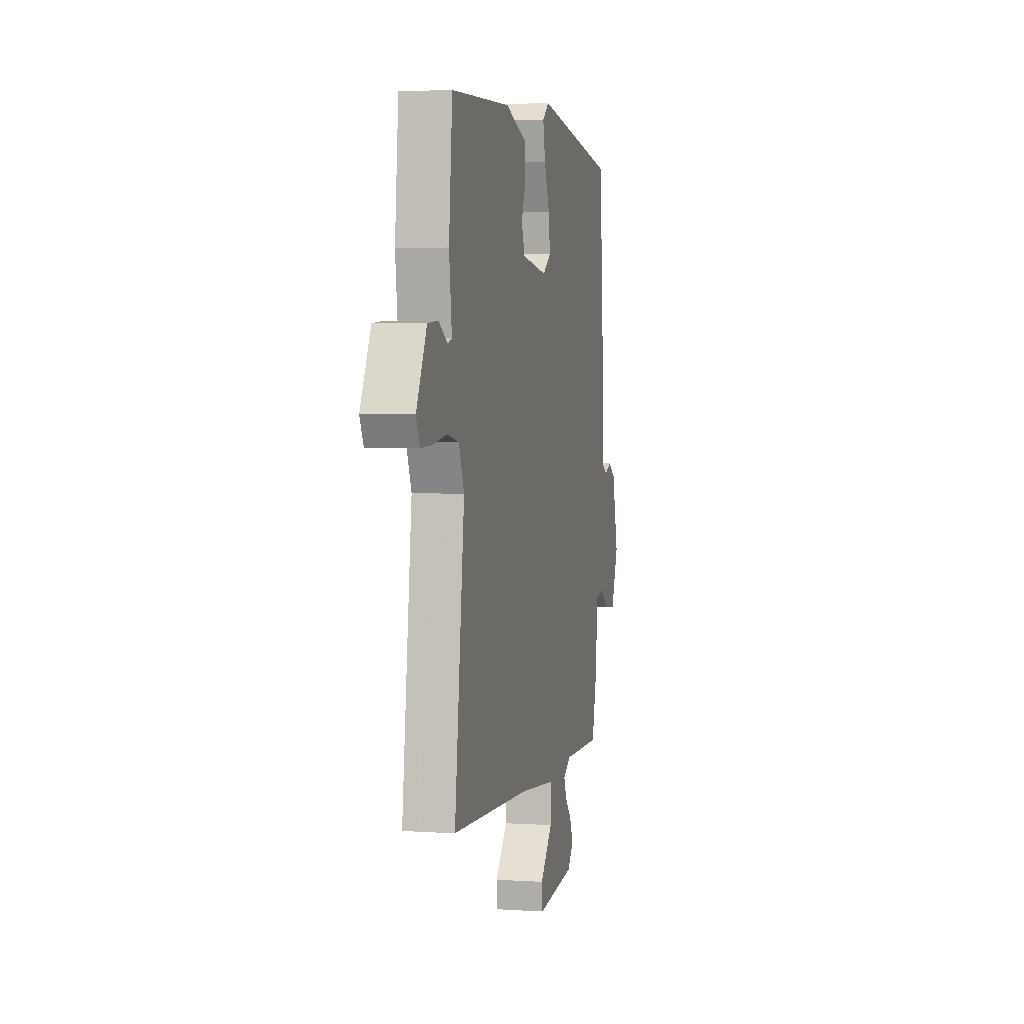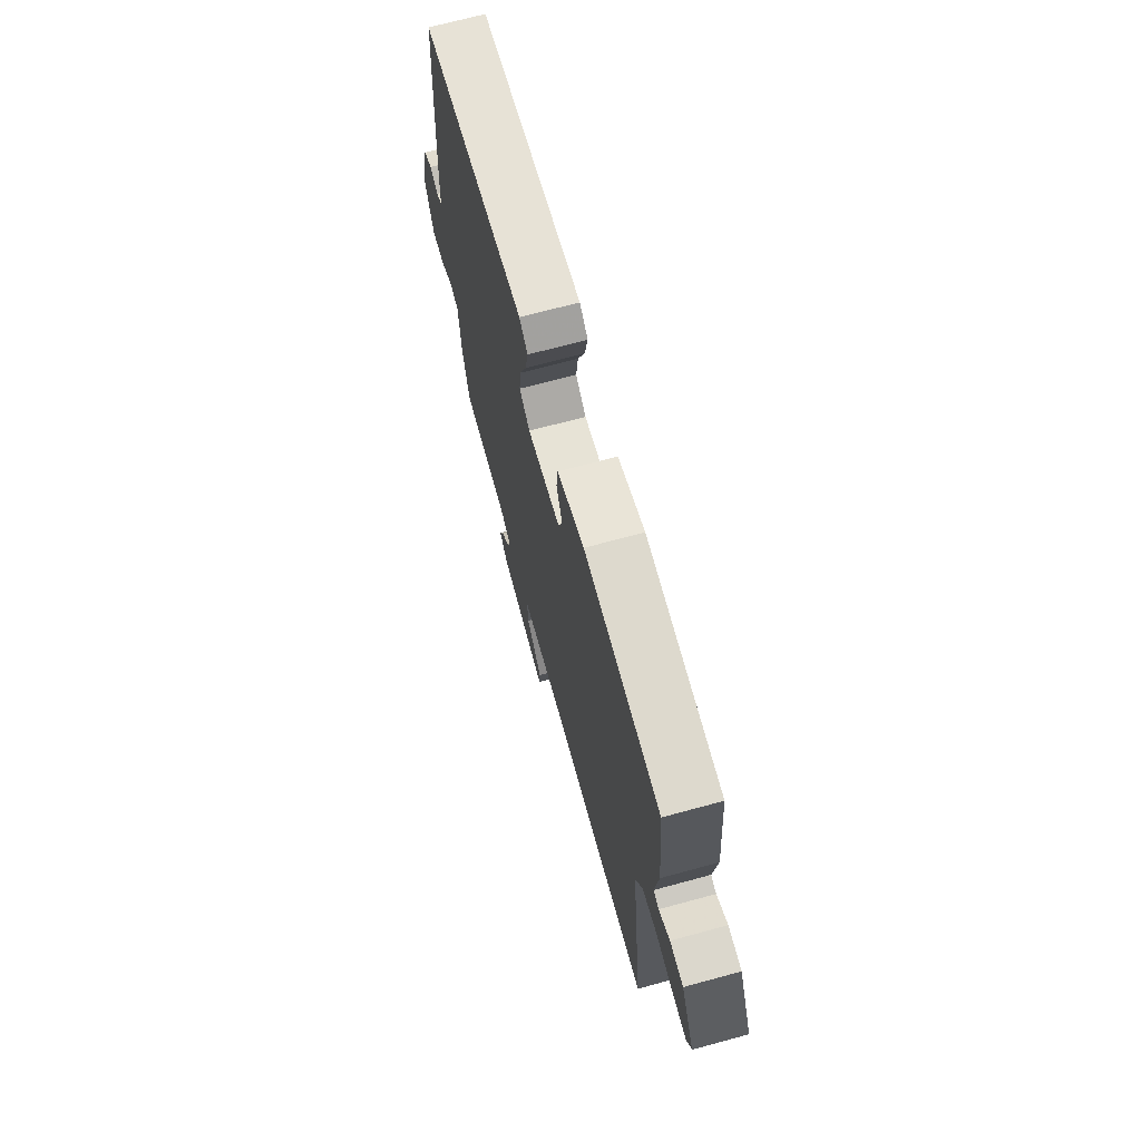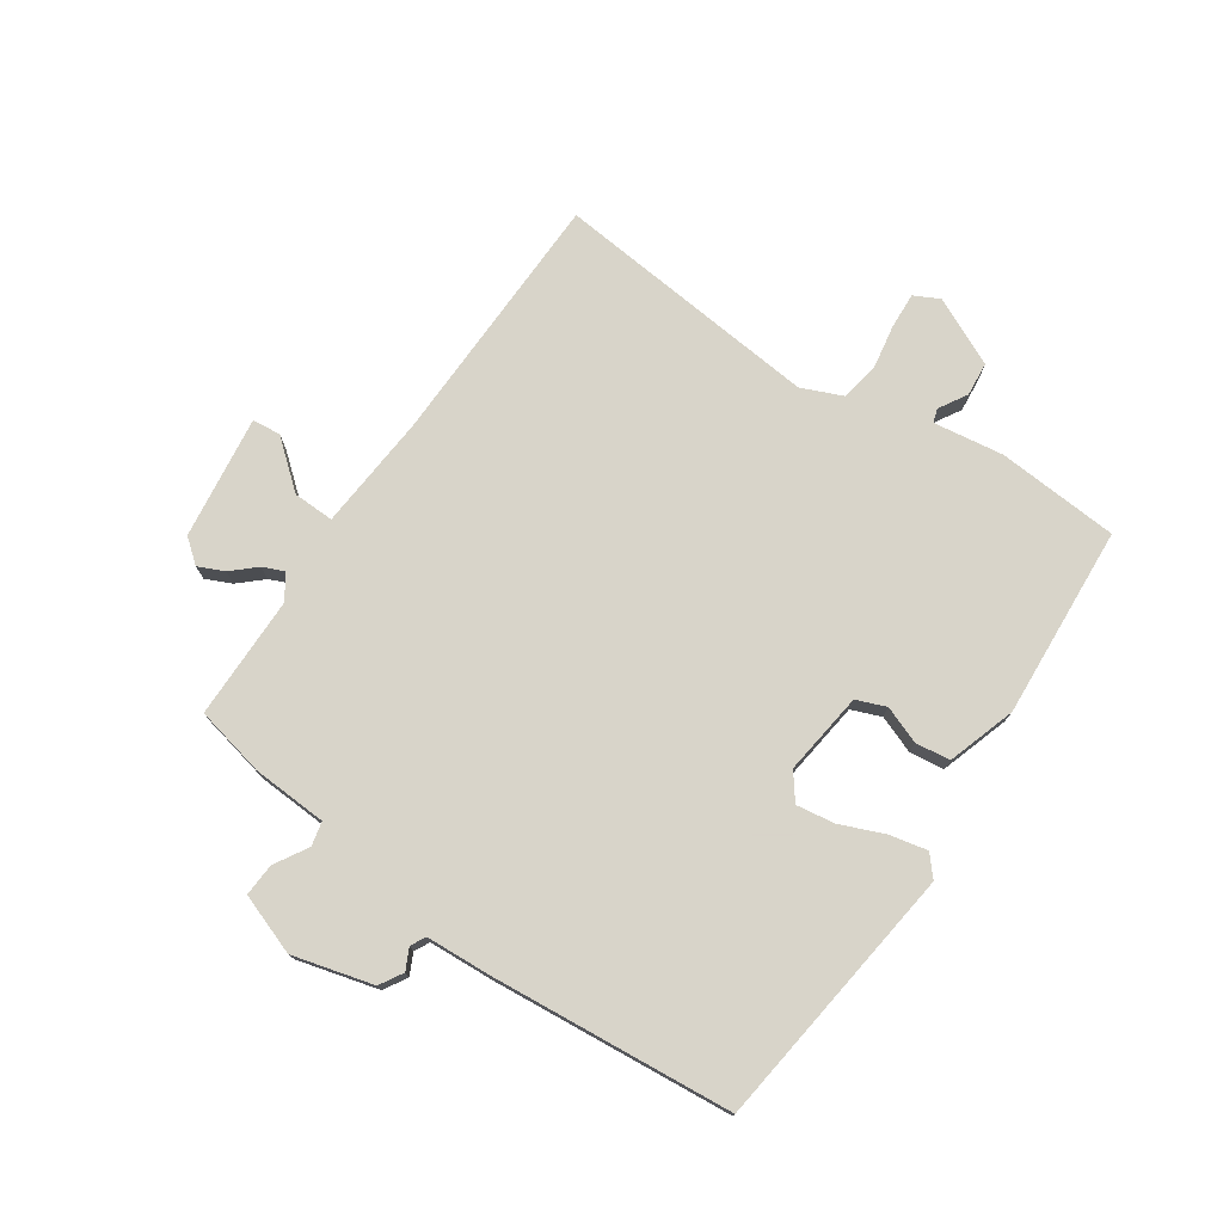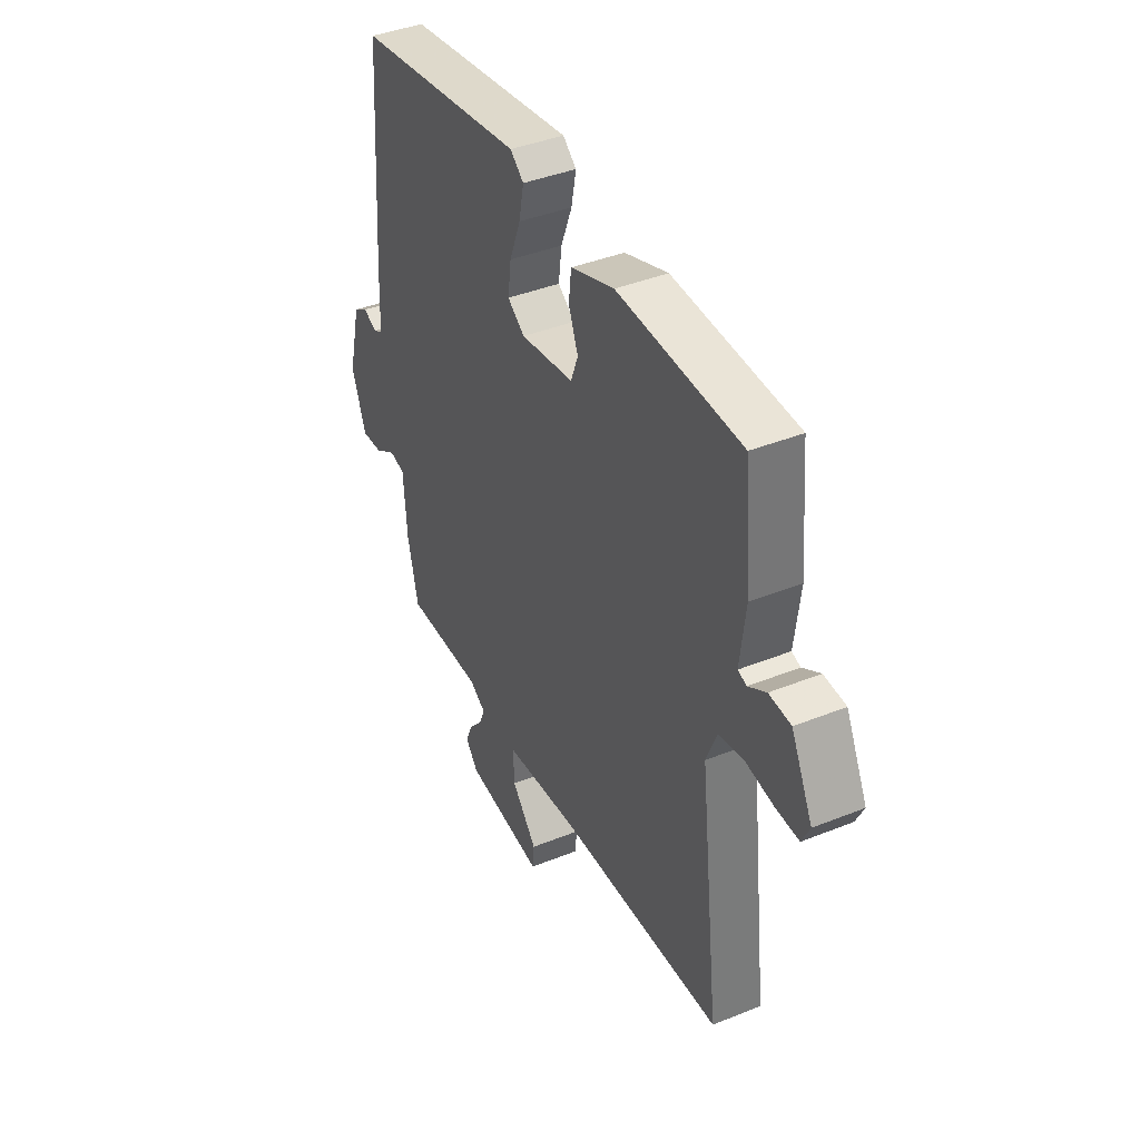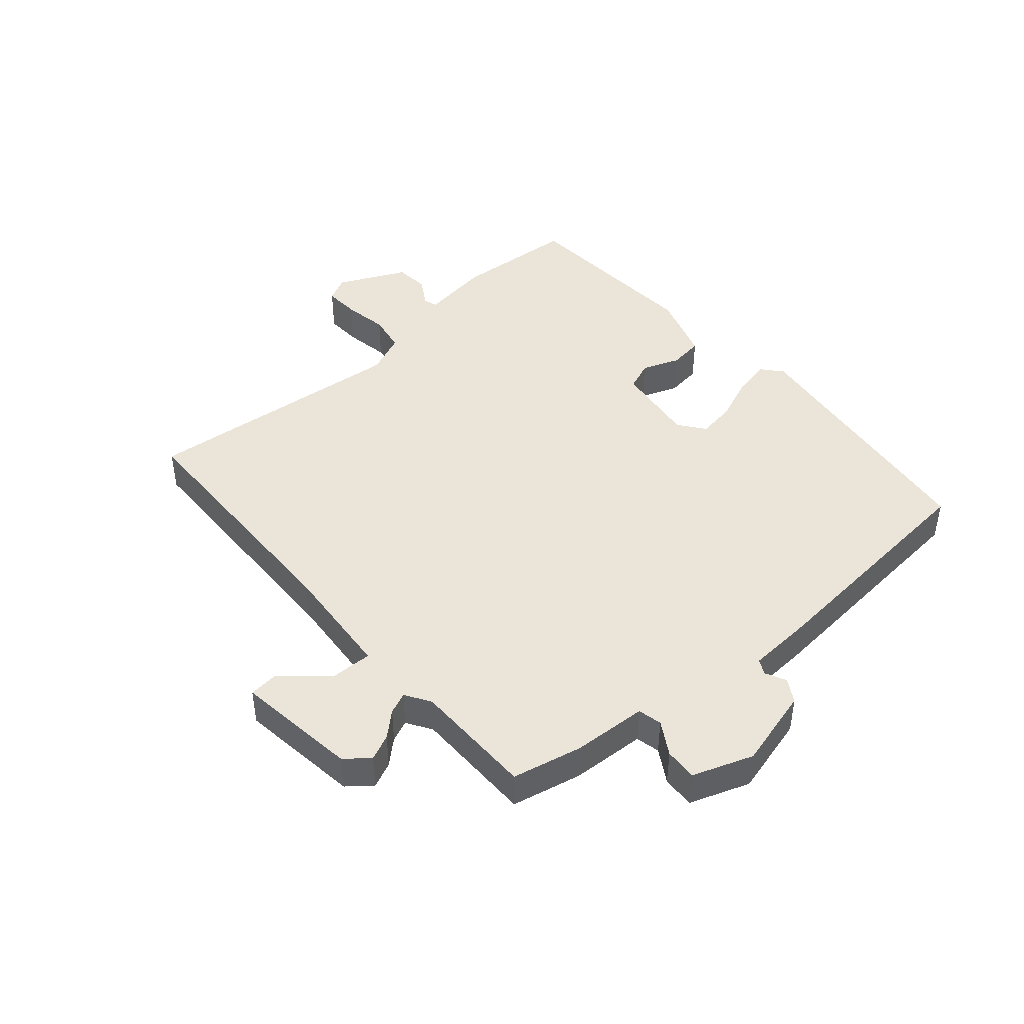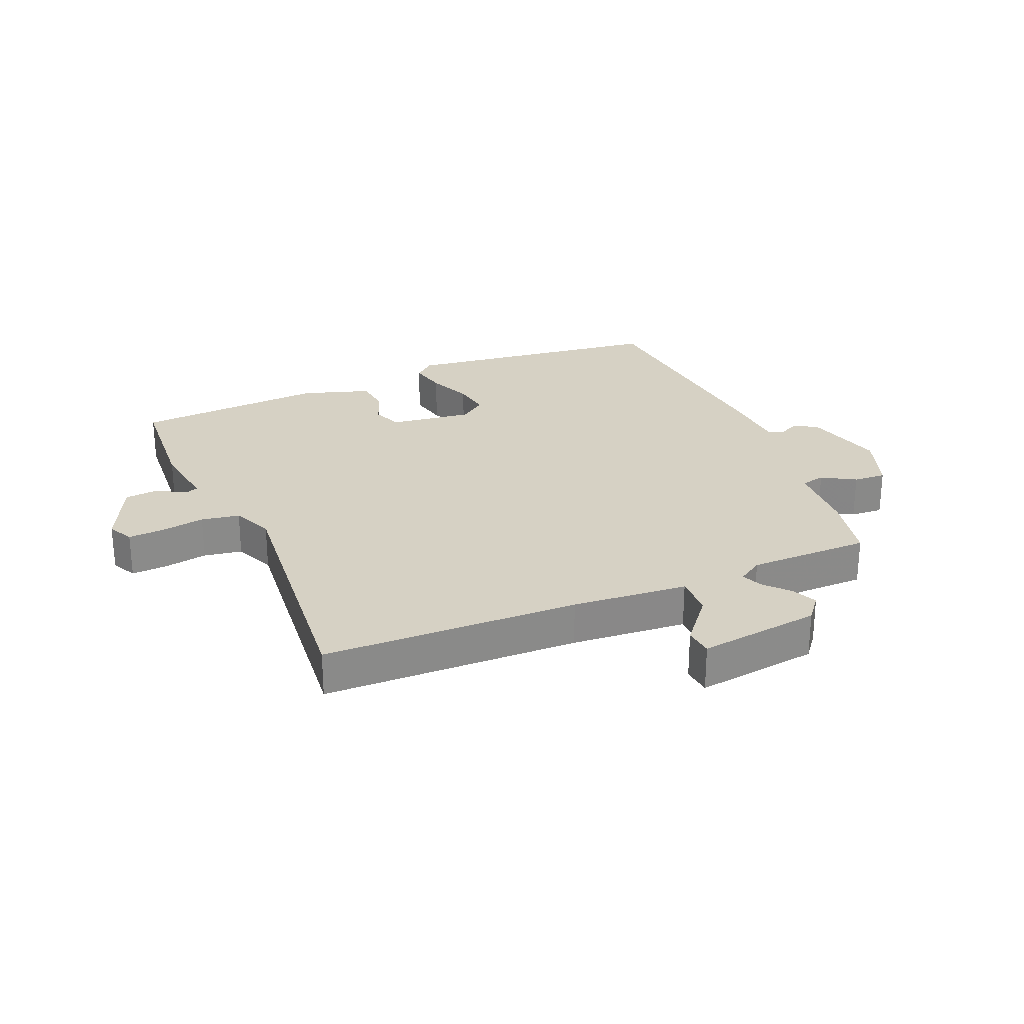
<metadata>
{"format":"obj","ext":"obj","renderer":"f3d","projection":"perspective","resolution":1024,"background":"white","views":[{"elev":3.5,"azim":102.7,"up":"+Z"},{"elev":69.6,"azim":74.8,"up":"+Z"},{"elev":75.7,"azim":-56.9,"up":"+Y"},{"elev":40.6,"azim":63.8,"up":"+Z"},{"elev":44.8,"azim":-132.0,"up":"+Y"},{"elev":26.8,"azim":155.8,"up":"+Y"}]}
</metadata>
<code>
v 0.501 0.07 -0.491
v 0.085 0.07 -0.509
v -0.102 0.07 -0.528
v -0.099 0.07 -0.594
v -0.035 0.07 -0.668
v -0.039 0.07 -0.714
v -0.238 0.07 -0.692
v -0.27 0.07 -0.654
v -0.252 0.07 -0.612
v -0.218 0.07 -0.573
v -0.204 0.07 -0.538
v -0.245 0.07 -0.513
v -0.443 0.07 -0.516
v -0.47 0.07 -0.403
v -0.479 0.07 -0.282
v -0.518 0.07 -0.274
v -0.571 0.07 -0.307
v -0.624 0.07 -0.311
v -0.661 0.07 -0.214
v -0.629 0.07 -0.084
v -0.592 0.07 -0.061
v -0.558 0.07 -0.077
v -0.534 0.07 -0.064
v -0.53 0.07 0.043
v -0.503 0.07 0.433
v -0.075 0.07 0.496
v -0.041 0.07 0.468
v -0.053 0.07 0.407
v -0.081 0.07 0.335
v -0.089 0.07 0.273
v -0.046 0.07 0.242
v 0.088 0.07 0.262
v 0.106 0.07 0.31
v 0.082 0.07 0.37
v 0.088 0.07 0.426
v 0.198 0.07 0.464
v 0.509 0.07 0.45
v 0.527 0.07 0.253
v 0.513 0.07 0.14
v 0.535 0.07 0.133
v 0.58 0.07 0.161
v 0.635 0.07 0.157
v 0.689 0.07 0.048
v 0.669 0.07 0.007
v 0.611 0.07 0.009
v 0.539 0.07 0.02
v 0.477 0.07 0.008
v 0.45 0.07 -0.059
v 0.501 0 -0.491
v 0.085 0 -0.509
v -0.102 0 -0.528
v -0.099 0 -0.594
v -0.035 0 -0.668
v -0.039 0 -0.714
v -0.238 0 -0.692
v -0.27 0 -0.654
v -0.252 0 -0.612
v -0.218 0 -0.573
v -0.204 0 -0.538
v -0.245 0 -0.513
v -0.443 0 -0.516
v -0.47 0 -0.403
v -0.479 0 -0.282
v -0.518 0 -0.274
v -0.571 0 -0.307
v -0.624 0 -0.311
v -0.661 0 -0.214
v -0.629 0 -0.084
v -0.592 0 -0.061
v -0.558 0 -0.077
v -0.534 0 -0.064
v -0.53 0 0.043
v -0.503 0 0.433
v -0.075 0 0.496
v -0.041 0 0.468
v -0.053 0 0.407
v -0.081 0 0.335
v -0.089 0 0.273
v -0.046 0 0.242
v 0.088 0 0.262
v 0.106 0 0.31
v 0.082 0 0.37
v 0.088 0 0.426
v 0.198 0 0.464
v 0.509 0 0.45
v 0.527 0 0.253
v 0.513 0 0.14
v 0.535 0 0.133
v 0.58 0 0.161
v 0.635 0 0.157
v 0.689 0 0.048
v 0.669 0 0.007
v 0.611 0 0.009
v 0.539 0 0.02
v 0.477 0 0.008
v 0.45 0 -0.059
f 44 45 46
f 43 44 46
f 42 43 46
f 41 42 46
f 40 41 46
f 39 40 46 47
f 39 47 48
f 38 39 48
f 37 38 48
f 36 37 48
f 35 36 48
f 34 35 48
f 33 34 48
f 27 28 29
f 26 27 29
f 25 26 29
f 24 25 29
f 23 24 29
f 23 29 30
f 20 21 22
f 19 20 22
f 18 19 22
f 17 18 22
f 16 17 22
f 15 16 22 23
f 12 13 14 15
f 23 30 31
f 15 23 31
f 12 15 31
f 11 12 31
f 8 9 10
f 7 8 10
f 6 7 10
f 5 6 10
f 4 5 10
f 3 4 10 11
f 48 1 2
f 33 48 2
f 32 33 2
f 11 31 32
f 3 11 32
f 2 3 32
f 94 93 92
f 94 92 91
f 94 91 90
f 94 90 89
f 94 89 88
f 95 94 88 87
f 96 95 87
f 96 87 86
f 96 86 85
f 96 85 84
f 96 84 83
f 96 83 82
f 96 82 81
f 77 76 75
f 77 75 74
f 77 74 73
f 77 73 72
f 77 72 71
f 78 77 71
f 70 69 68
f 70 68 67
f 70 67 66
f 70 66 65
f 70 65 64
f 71 70 64 63
f 63 62 61 60
f 79 78 71
f 79 71 63
f 79 63 60
f 79 60 59
f 58 57 56
f 58 56 55
f 58 55 54
f 58 54 53
f 58 53 52
f 59 58 52 51
f 50 49 96
f 50 96 81
f 50 81 80
f 80 79 59
f 80 59 51
f 80 51 50
f 1 49 50 2
f 2 50 51 3
f 3 51 52 4
f 4 52 53 5
f 5 53 54 6
f 6 54 55 7
f 7 55 56 8
f 8 56 57 9
f 9 57 58 10
f 10 58 59 11
f 11 59 60 12
f 12 60 61 13
f 13 61 62 14
f 14 62 63 15
f 15 63 64 16
f 16 64 65 17
f 17 65 66 18
f 18 66 67 19
f 19 67 68 20
f 20 68 69 21
f 21 69 70 22
f 22 70 71 23
f 23 71 72 24
f 24 72 73 25
f 25 73 74 26
f 26 74 75 27
f 27 75 76 28
f 28 76 77 29
f 29 77 78 30
f 30 78 79 31
f 31 79 80 32
f 32 80 81 33
f 33 81 82 34
f 34 82 83 35
f 35 83 84 36
f 36 84 85 37
f 37 85 86 38
f 38 86 87 39
f 39 87 88 40
f 40 88 89 41
f 41 89 90 42
f 42 90 91 43
f 43 91 92 44
f 44 92 93 45
f 45 93 94 46
f 46 94 95 47
f 47 95 96 48
f 48 96 49 1

</code>
